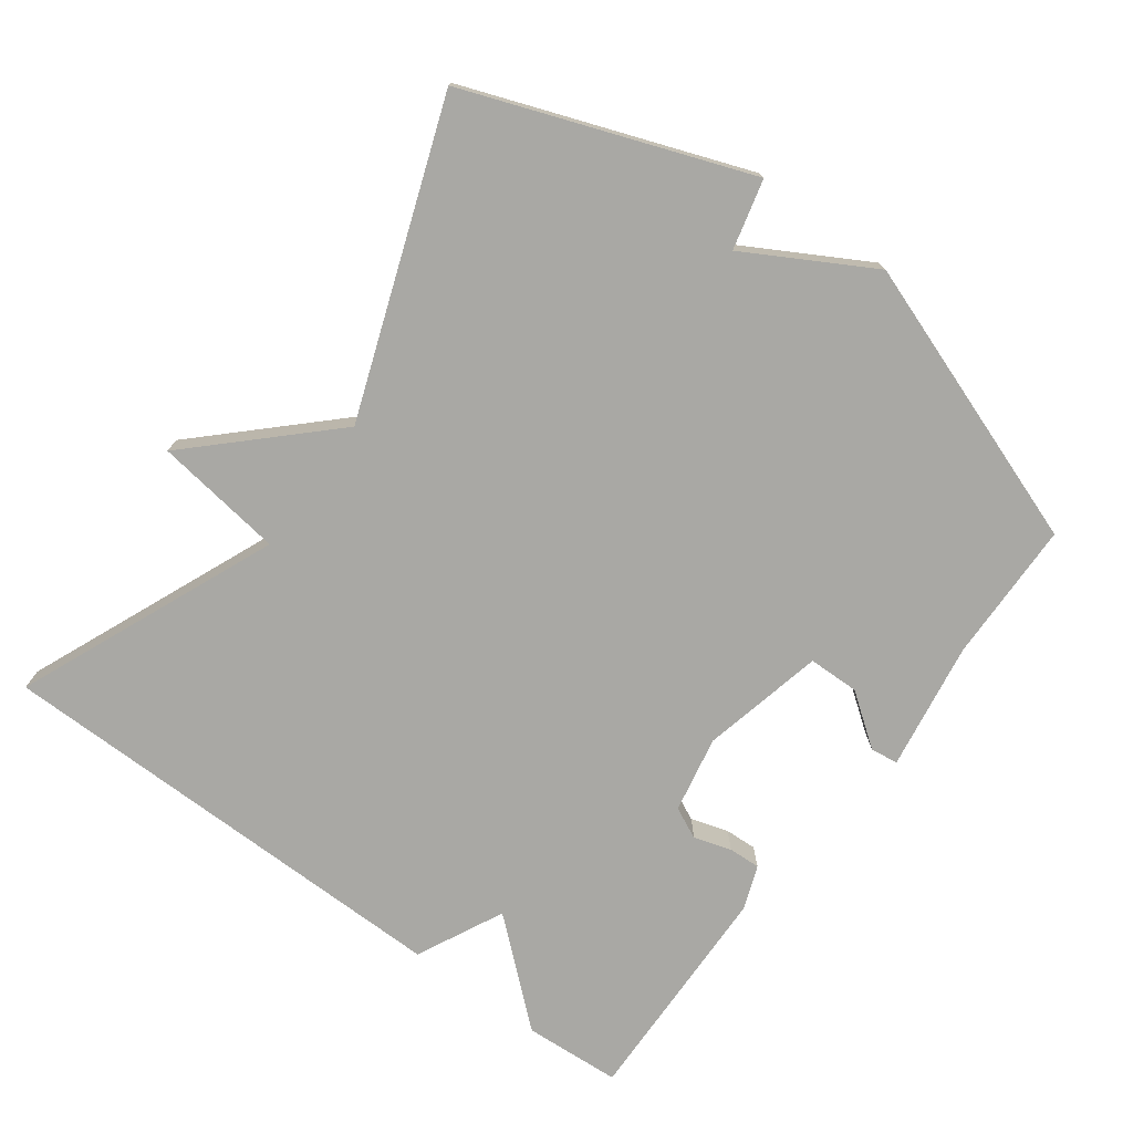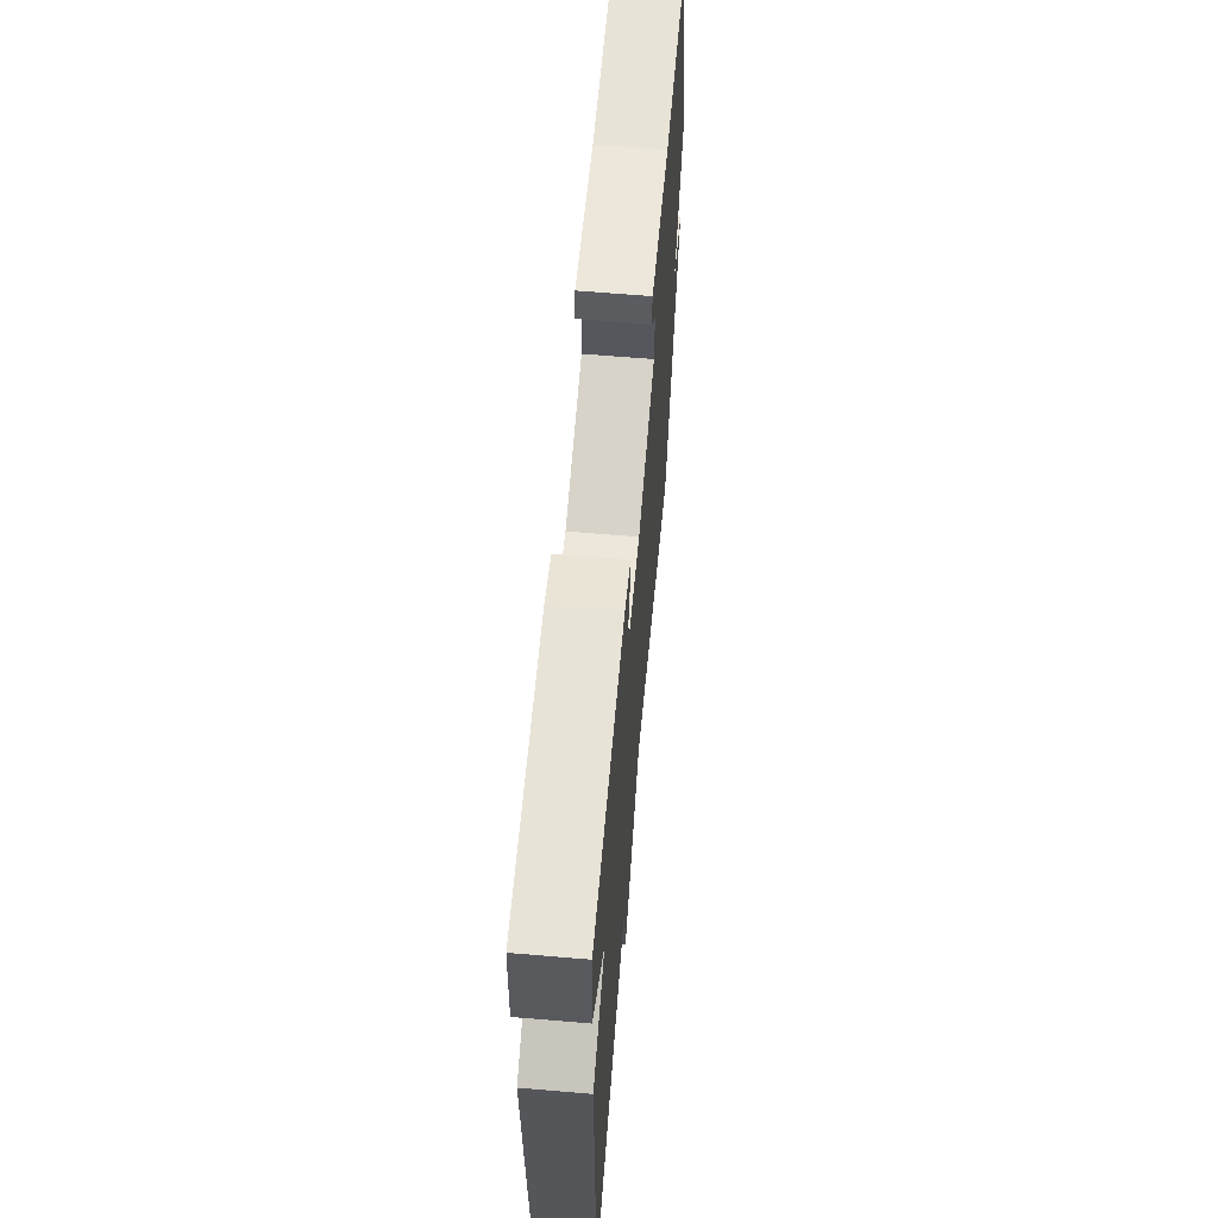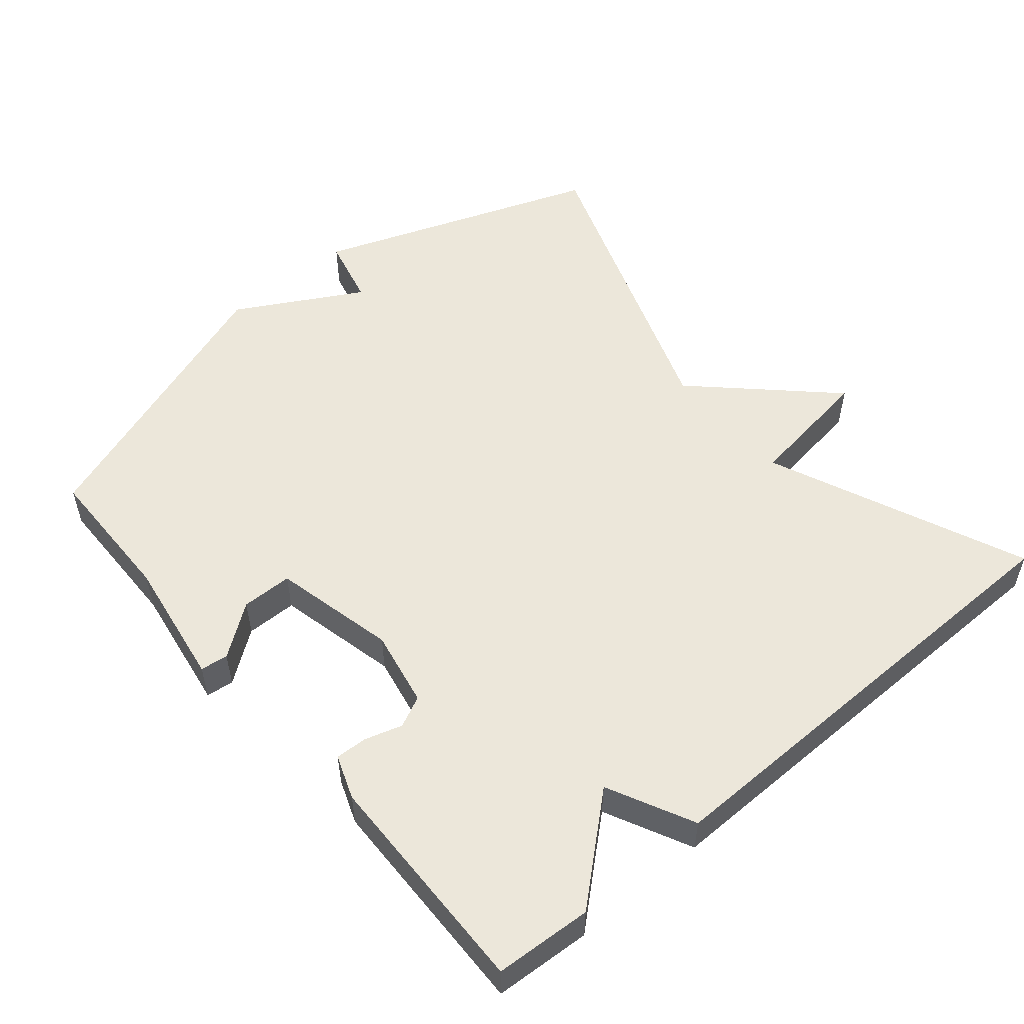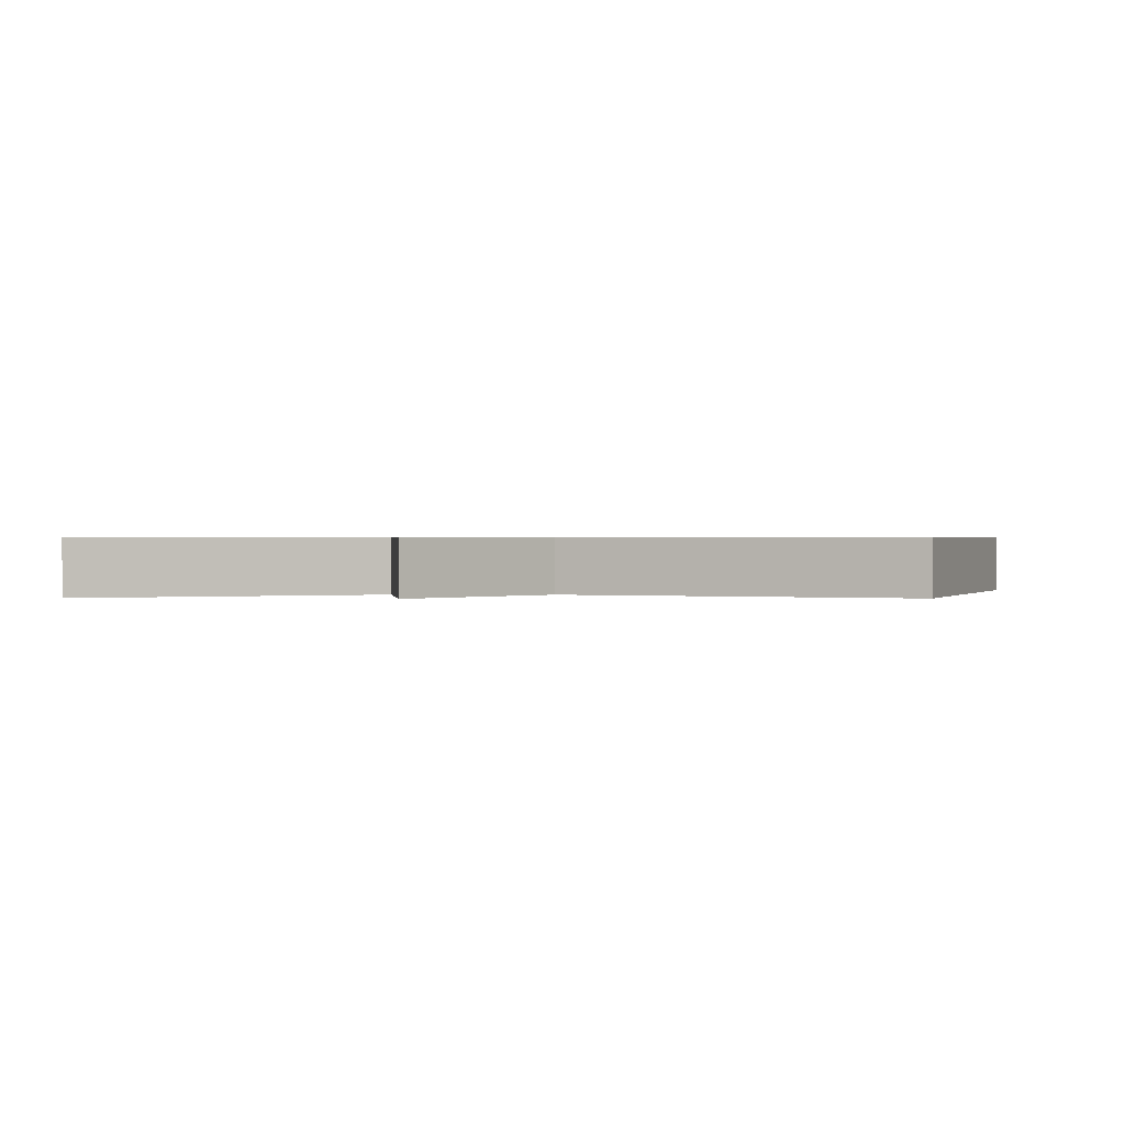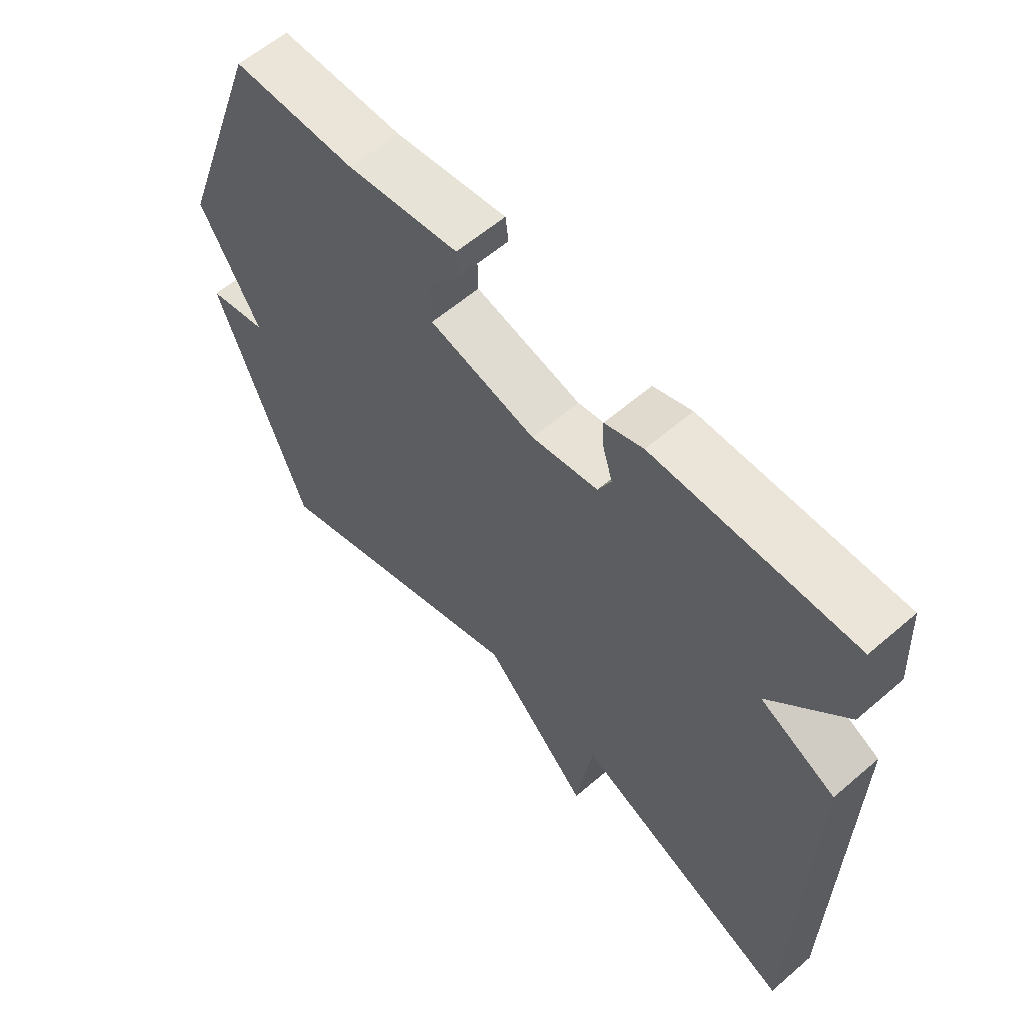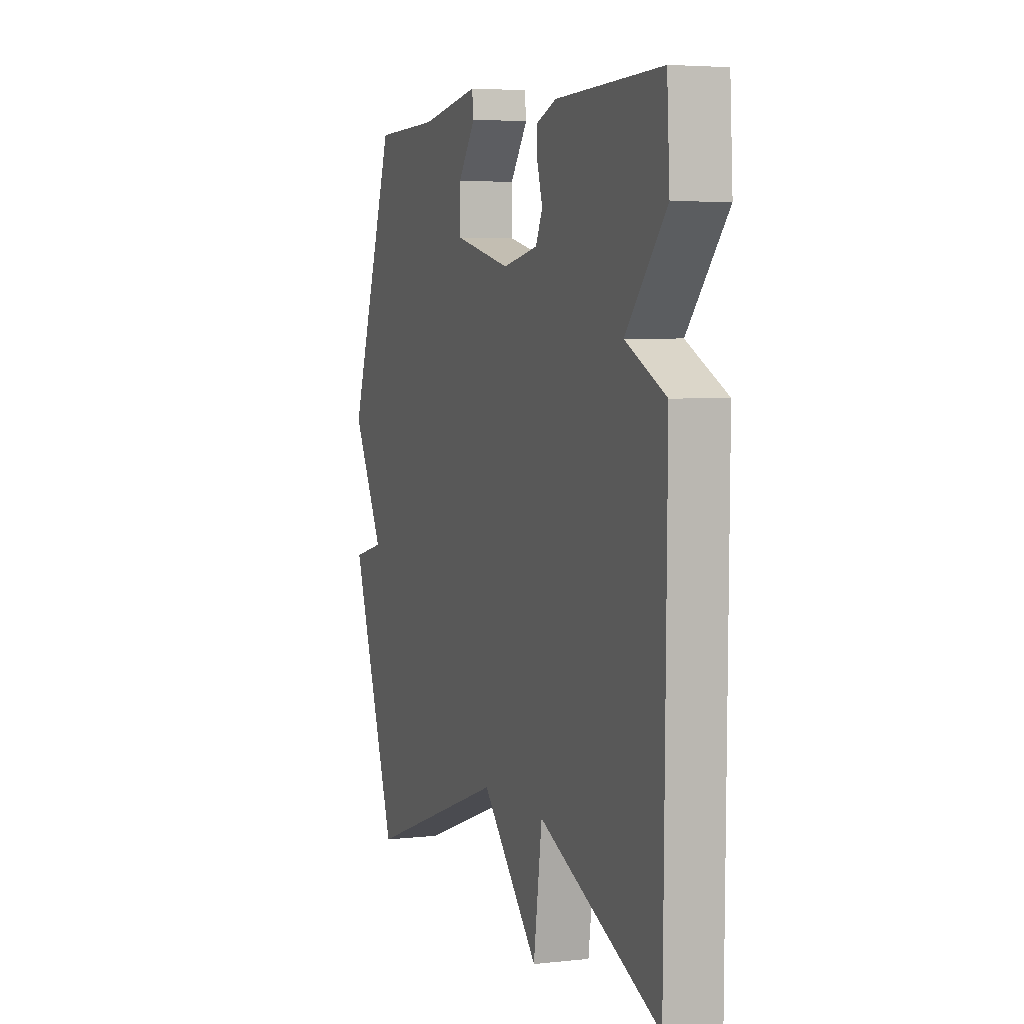
<metadata>
{"format":"obj","ext":"obj","renderer":"f3d","projection":"perspective","resolution":1024,"background":"white","views":[{"elev":-74.9,"azim":-126.2,"up":"+Y"},{"elev":63.2,"azim":94.9,"up":"+Z"},{"elev":53.3,"azim":49.9,"up":"+Y"},{"elev":0.7,"azim":-179.1,"up":"+Y"},{"elev":59.9,"azim":48.7,"up":"+Z"},{"elev":4.6,"azim":70.5,"up":"+Z"}]}
</metadata>
<code>
v -0.5 0.07 0.5
v -0.3 0.07 0.503
v -0.119 0.07 0.531
v -0.114 0.07 0.492
v -0.168 0.07 0.419
v -0.167 0.07 0.347
v 0.006 0.07 0.307
v 0.114 0.07 0.328
v 0.135 0.07 0.372
v 0.119 0.07 0.425
v 0.117 0.07 0.47
v 0.179 0.07 0.493
v 0.5 0.07 0.5
v 0.508 0.07 0.363
v 0.386 0.07 0.223
v 0.508 0.07 0.163
v 0.5 0.07 -0.5
v 0.135 0.07 -0.344
v 0.109 0.07 -0.526
v -0.065 0.07 -0.344
v -0.5 0.07 -0.5
v -0.645 0.07 -0.104
v -0.547 0.07 -0.08
v -0.645 0.07 0.096
v -0.5 0 0.5
v -0.3 0 0.503
v -0.119 0 0.531
v -0.114 0 0.492
v -0.168 0 0.419
v -0.167 0 0.347
v 0.006 0 0.307
v 0.114 0 0.328
v 0.135 0 0.372
v 0.119 0 0.425
v 0.117 0 0.47
v 0.179 0 0.493
v 0.5 0 0.5
v 0.508 0 0.363
v 0.386 0 0.223
v 0.508 0 0.163
v 0.5 0 -0.5
v 0.135 0 -0.344
v 0.109 0 -0.526
v -0.065 0 -0.344
v -0.5 0 -0.5
v -0.645 0 -0.104
v -0.547 0 -0.08
v -0.645 0 0.096
f 23 24 1 2
f 20 21 22 23
f 20 23 2
f 18 19 20 2
f 15 16 17 18
f 13 14 15
f 12 13 15
f 11 12 15
f 10 11 15
f 9 10 15
f 8 9 15 18
f 7 8 18
f 6 7 18
f 2 3 4 5
f 2 5 6
f 2 6 18
f 26 25 48 47
f 47 46 45 44
f 26 47 44
f 26 44 43 42
f 42 41 40 39
f 39 38 37
f 39 37 36
f 39 36 35
f 39 35 34
f 39 34 33
f 42 39 33 32
f 42 32 31
f 42 31 30
f 29 28 27 26
f 30 29 26
f 42 30 26
f 1 25 26 2
f 2 26 27 3
f 3 27 28 4
f 4 28 29 5
f 5 29 30 6
f 6 30 31 7
f 7 31 32 8
f 8 32 33 9
f 9 33 34 10
f 10 34 35 11
f 11 35 36 12
f 12 36 37 13
f 13 37 38 14
f 14 38 39 15
f 15 39 40 16
f 16 40 41 17
f 17 41 42 18
f 18 42 43 19
f 19 43 44 20
f 20 44 45 21
f 21 45 46 22
f 22 46 47 23
f 23 47 48 24
f 24 48 25 1

</code>
